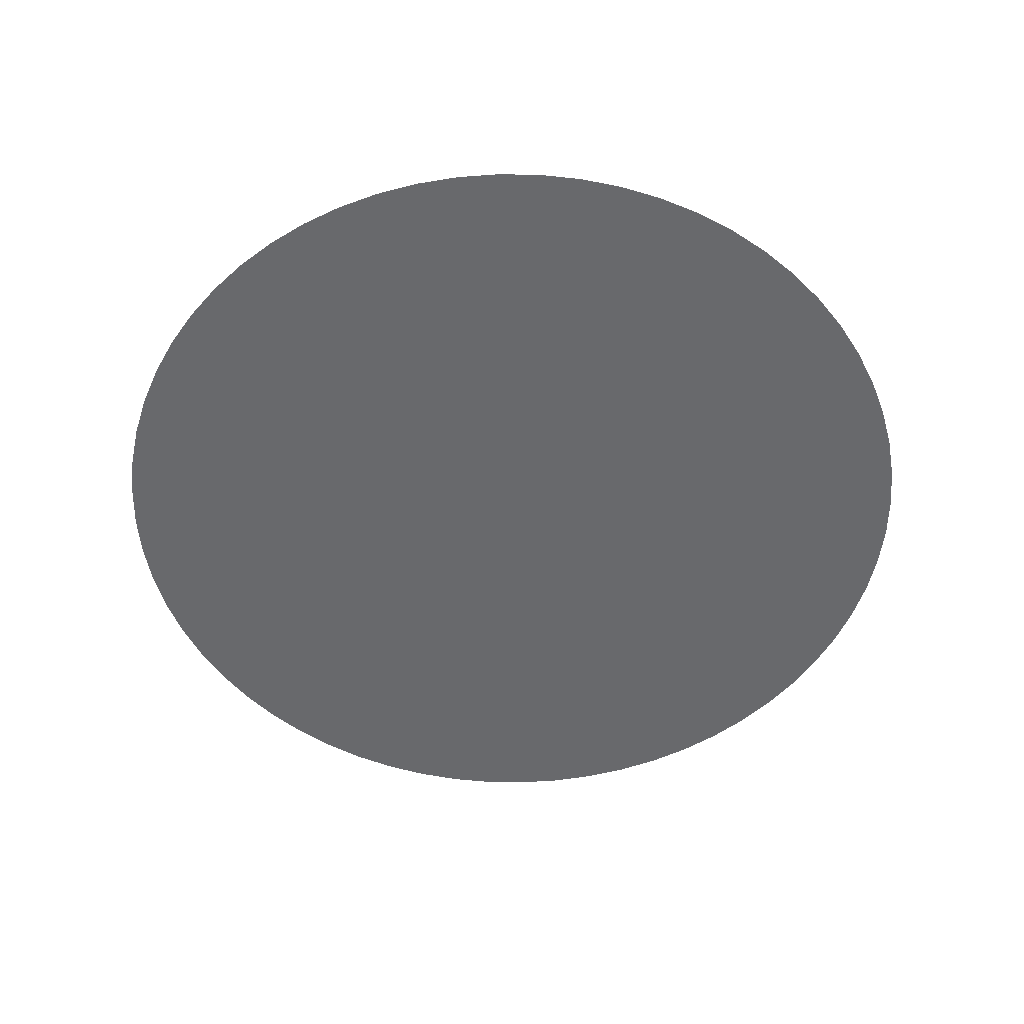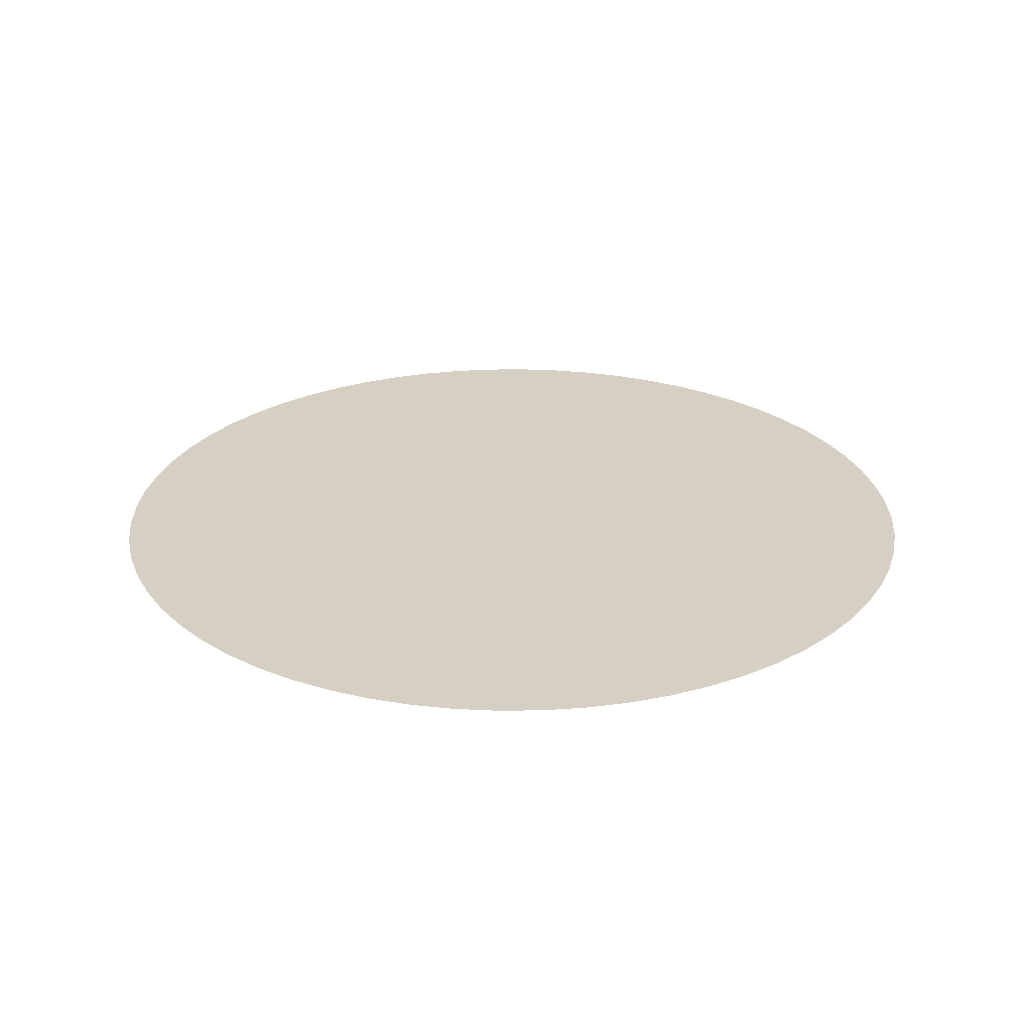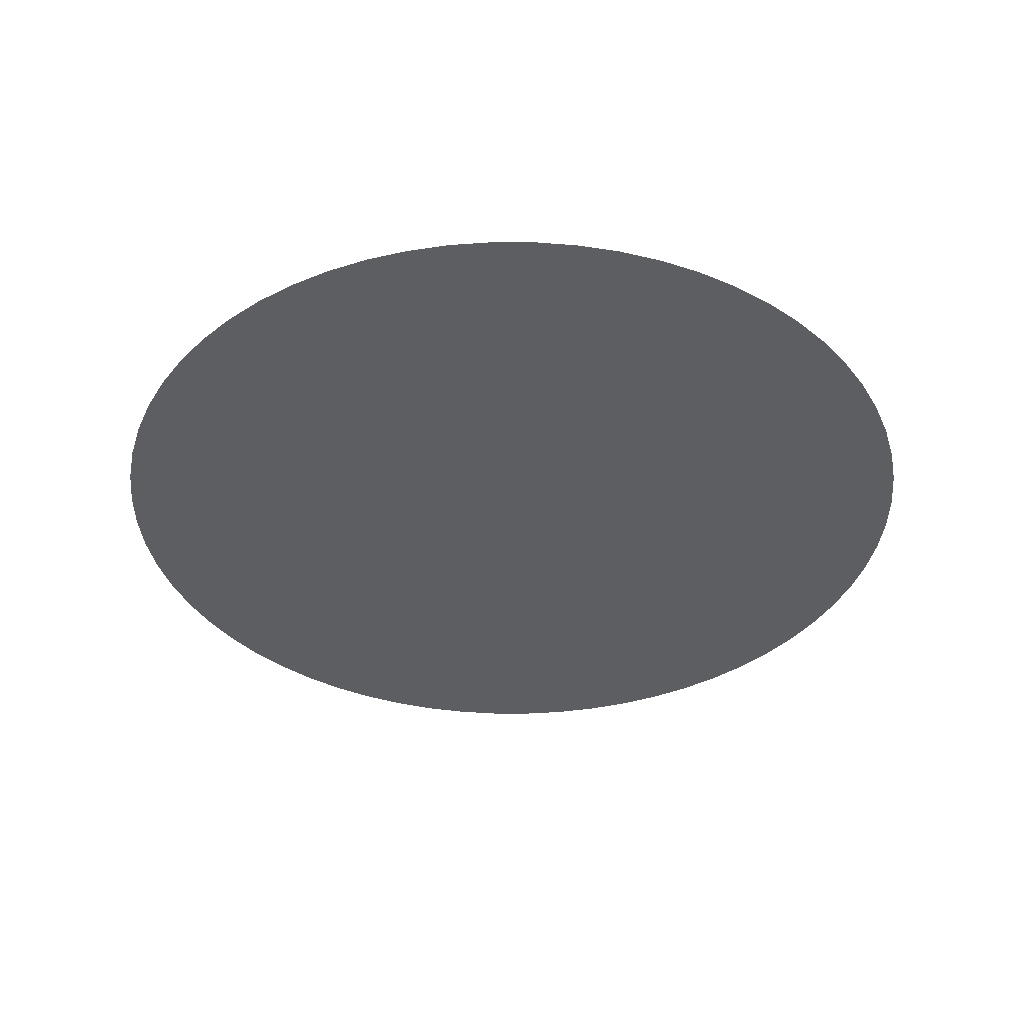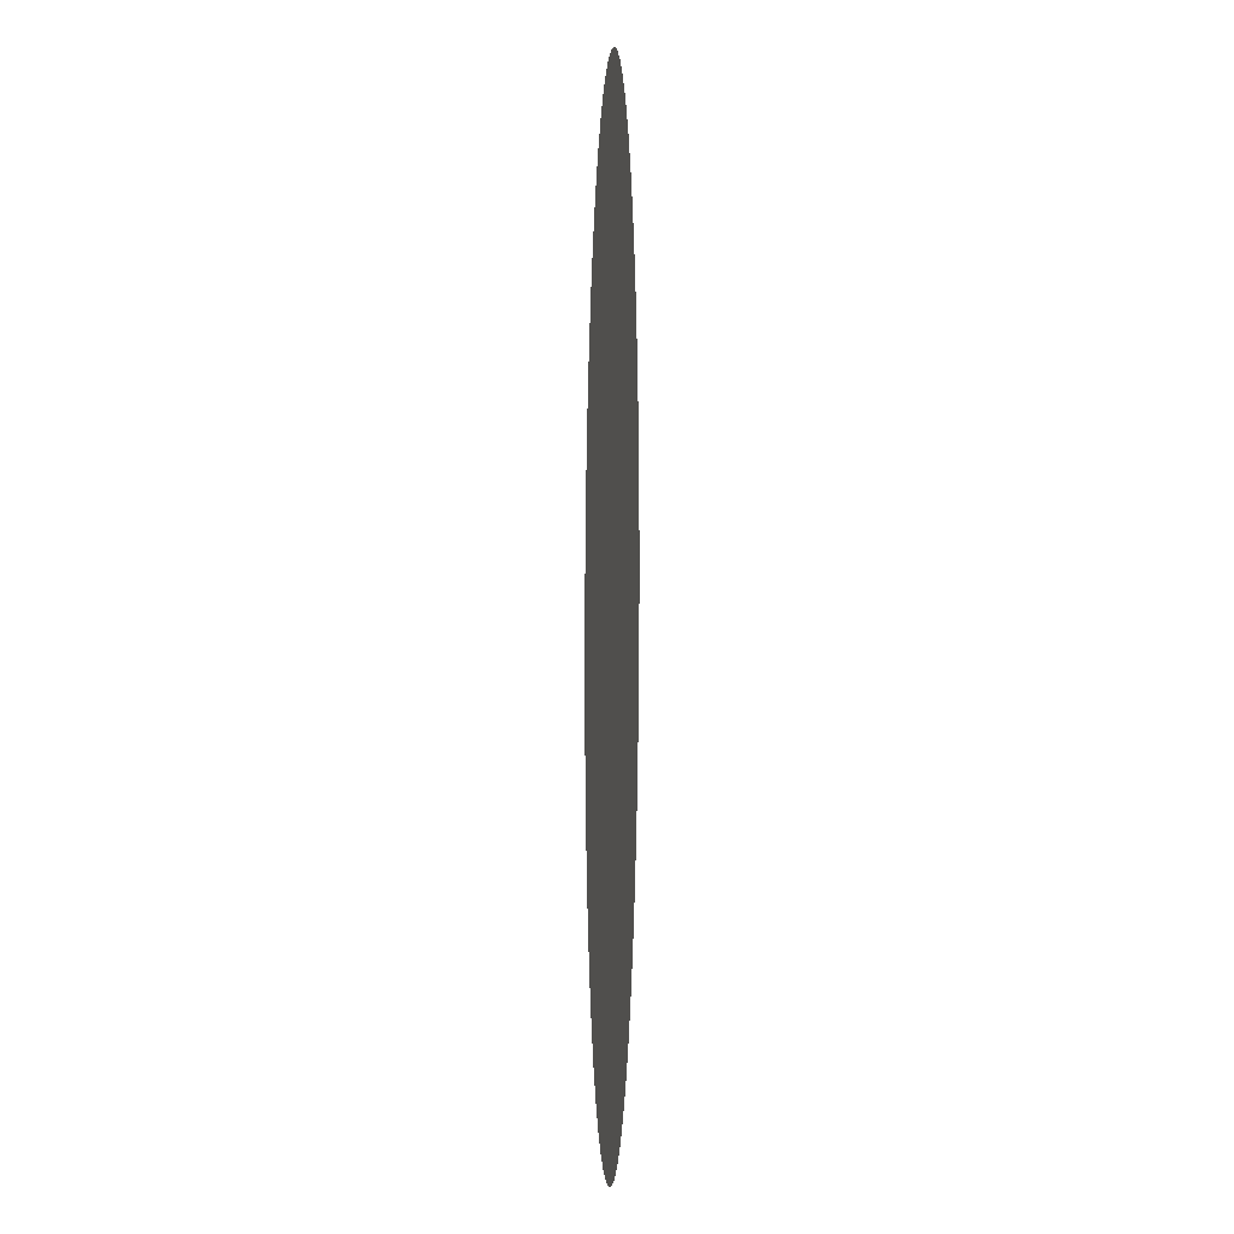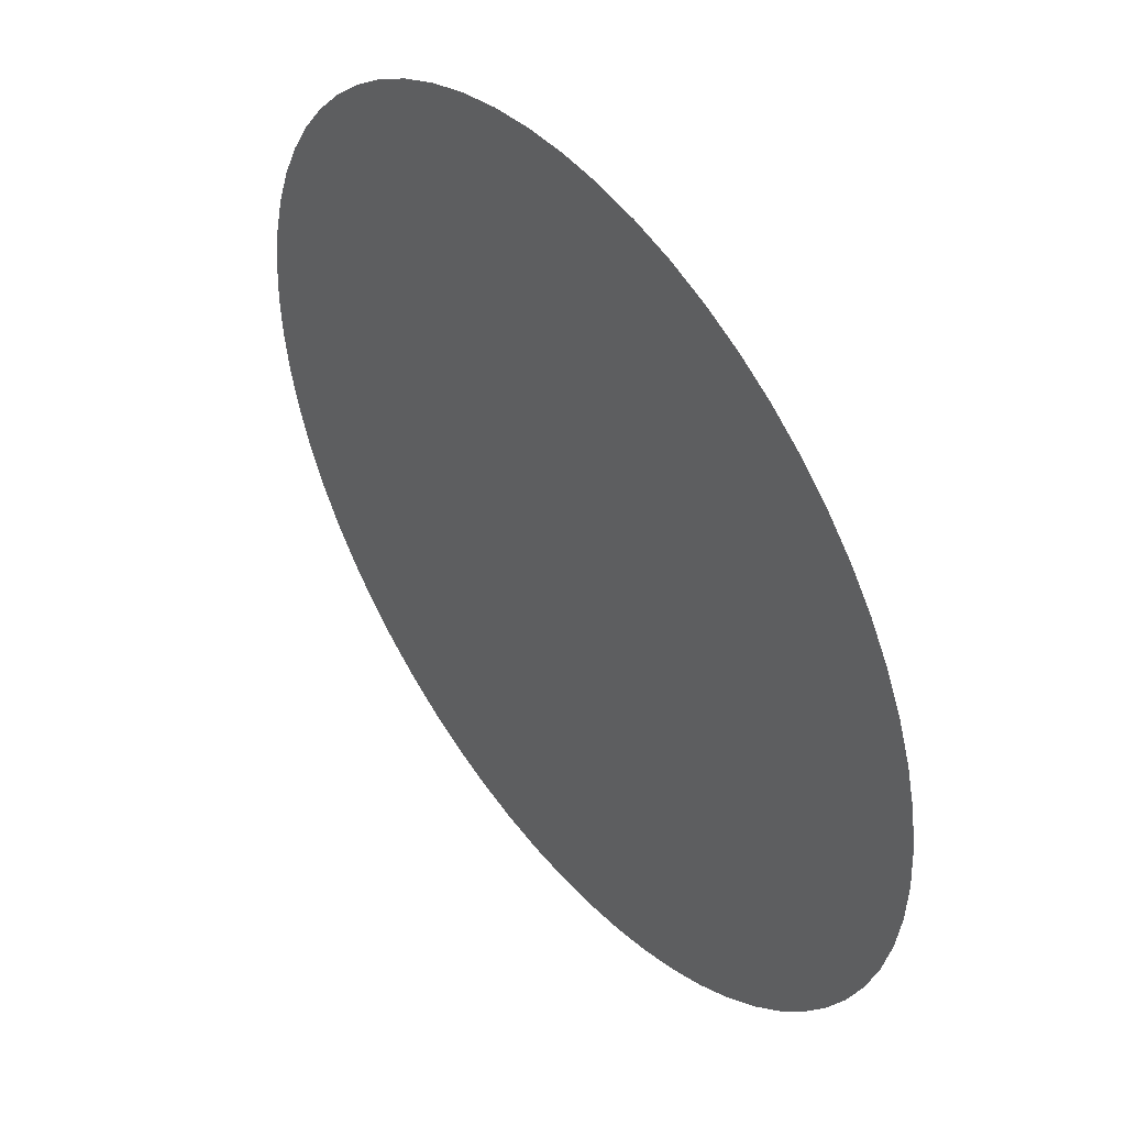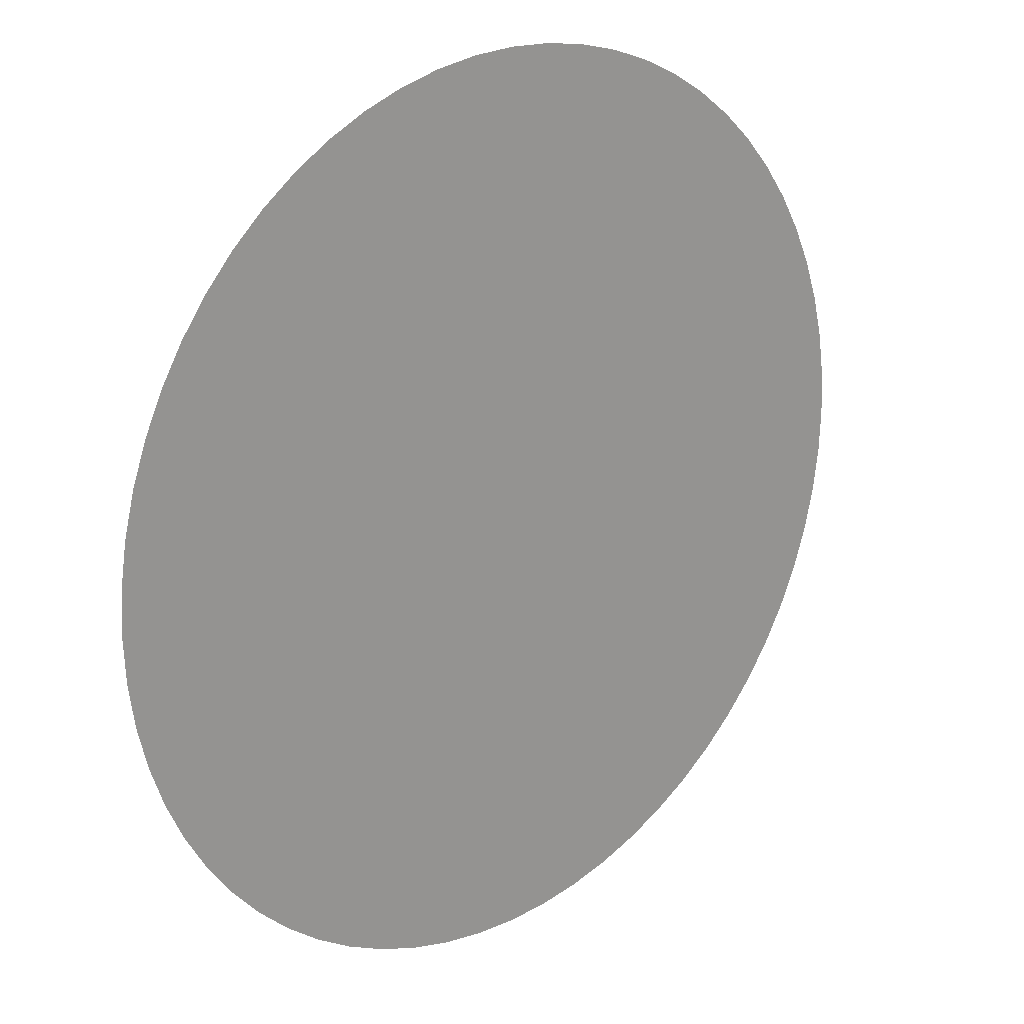
<metadata>
{"format":"obj","ext":"obj","renderer":"f3d","projection":"perspective","resolution":1024,"background":"white","views":[{"elev":-52.7,"azim":136.8,"up":"+Z"},{"elev":26.1,"azim":-99.4,"up":"+Z"},{"elev":-37.7,"azim":81.3,"up":"+Z"},{"elev":4.8,"azim":-87.3,"up":"+Y"},{"elev":46.0,"azim":52.4,"up":"+Y"},{"elev":21.0,"azim":137.8,"up":"+Y"}]}
</metadata>
<code>
g dust_circle
v -275.3 0 0
v -273.9 -26.98 0
v -270 -53.7 0
v -254.3 -105.3 0
v -194.6 -194.6 0
v -263.4 -79.9 0
v 2.861e-05 -275.3 0
v 275.3 0 0
v 2.861e-05 275.3 0
v 194.6 194.6 0
v -228.9 -152.9 0
v -242.8 -129.8 0
v -212.8 -174.6 0
v -105.3 -254.3 0
v -152.9 -228.9 0
v -174.6 -212.8 0
v -129.8 -242.8 0
v -53.7 -270 0
v -79.9 -263.4 0
v -26.98 -273.9 0
v 194.6 -194.6 0
v 105.3 -254.3 0
v 53.7 -270 0
v 26.98 -273.9 0
v 79.9 -263.4 0
v 152.9 -228.9 0
v 129.8 -242.8 0
v 174.6 -212.8 0
v 254.3 -105.3 0
v 228.9 -152.9 0
v 212.8 -174.6 0
v 242.8 -129.8 0
v 270 -53.7 0
v 263.4 -79.9 0
v 273.9 -26.98 0
v 273.9 26.98 0
v 270 53.7 0
v 254.3 105.3 0
v 263.4 79.9 0
v 228.9 152.9 0
v 242.8 129.8 0
v 212.8 174.6 0
v 174.6 212.8 0
v 152.9 228.9 0
v 105.3 254.3 0
v 129.8 242.8 0
v 53.7 270 0
v 79.9 263.4 0
v 26.98 273.9 0
v -53.7 270 0
v -26.98 273.9 0
v -105.3 254.3 0
v -79.9 263.4 0
v -194.6 194.6 0
v -152.9 228.9 0
v -129.8 242.8 0
v -174.6 212.8 0
v -254.3 105.3 0
v -270 53.7 0
v -273.9 26.98 0
v -263.4 79.9 0
v -228.9 152.9 0
v -242.8 129.8 0
v -212.8 174.6 0
g dust_circle_0
f 3 2 1
f 4 3 1
f 5 4 1
f 4 6 3
f 7 5 1
f 8 7 1
f 8 1 9
f 9 10 8
f 5 11 4
f 11 12 4
f 5 13 11
f 7 14 5
f 14 15 5
f 15 16 5
f 14 17 15
f 7 18 14
f 18 19 14
f 7 20 18
f 21 7 8
f 22 7 21
f 23 7 22
f 24 7 23
f 25 23 22
f 26 22 21
f 27 22 26
f 28 26 21
f 29 21 8
f 30 21 29
f 31 21 30
f 32 30 29
f 33 29 8
f 34 29 33
f 35 33 8
f 37 36 8
f 38 37 8
f 38 39 37
f 10 38 8
f 10 40 38
f 40 41 38
f 10 42 40
f 44 43 10
f 45 44 10
f 45 46 44
f 9 45 10
f 9 47 45
f 47 48 45
f 9 49 47
f 51 9 50
f 50 9 52
f 53 50 52
f 52 9 54
f 54 9 1
f 55 52 54
f 56 52 55
f 57 55 54
f 58 54 1
f 59 58 1
f 60 59 1
f 61 58 59
f 62 54 58
f 63 62 58
f 64 54 62

</code>
